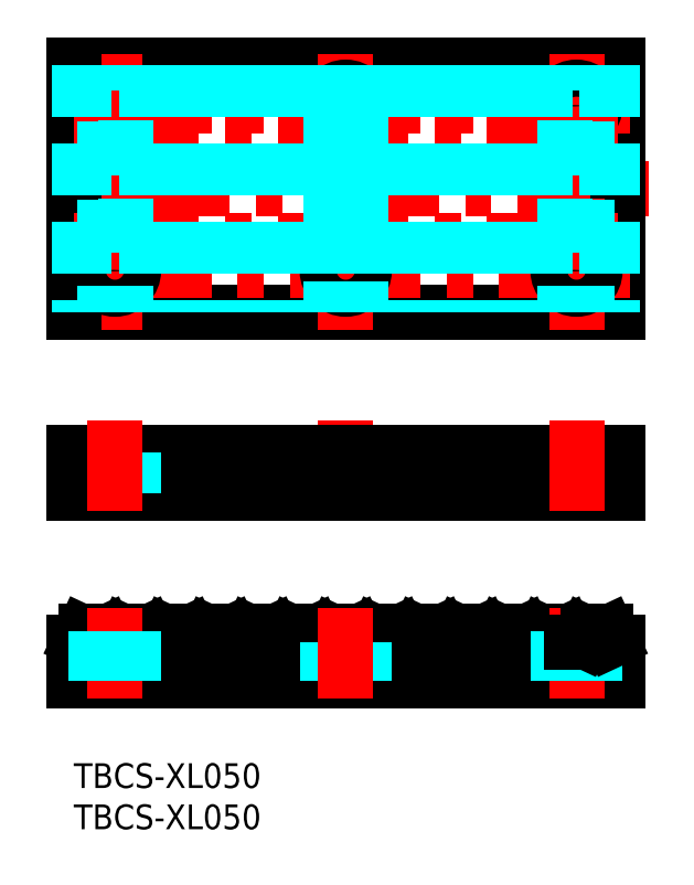
<metadata>
{"format":"dxf","ext":"dxf","renderer":"ezdxf+matplotlib","layout":"modelspace","background":"white","min_lineweight":24,"dpi":150}
</metadata>
<code>
0
SECTION
2
ENTITIES
0
INSERT
8
MSM_CONTINUOUS
2
*U2
10
0
20
0
30
0
0
INSERT
8
MSM_CONTINUOUS
2
*U3
10
0
20
0
30
0
0
LINE
8
MSM_CONTINUOUS
10
1.918e-13
20
84.77
30
0
11
66
21
84.77
31
0
0
LINE
8
MSM_CENTER
10
69.73
20
69.77
30
0
11
-3.73
21
69.77
31
0
0
LINE
8
MSM_CENTER
10
33
20
41.59
30
0
11
33
21
30.59
31
0
0
LINE
8
MSM_DASHED
10
35.25
20
32.75
30
0
11
35.25
21
37.75
31
0
0
LINE
8
MSM_DASHED
10
30.75
20
32.75
30
0
11
30.75
21
37.75
31
0
0
LINE
8
MSM_CONTINUOUS
10
66
20
54.77
30
0
11
66
21
84.77
31
0
0
LINE
8
MSM_CONTINUOUS
10
66
20
37.75
30
0
11
66
21
32.75
31
0
0
LINE
8
MSM_DASHED
10
58.75
20
32.75
30
0
11
58.75
21
37.75
31
0
0
LINE
8
MSM_DASHED
10
63.25
20
32.75
30
0
11
63.25
21
37.75
31
0
0
LINE
8
MSM_CONTINUOUS
10
1.918e-13
20
54.77
30
0
11
66
21
54.77
31
0
0
LINE
8
MSM_CENTER
10
61
20
52.57
30
0
11
61
21
85.98
31
0
0
LINE
8
MSM_CENTER
10
33
20
52.57
30
0
11
33
21
85.98
31
0
0
LINE
8
MSM_CENTER
10
67.5
20
79.77
30
0
11
-1.5
21
79.77
31
0
0
LINE
8
MSM_CENTER
10
67.5
20
59.77
30
0
11
-1.5
21
59.77
31
0
0
CIRCLE
8
MSM_CONTINUOUS
10
61
20
79.77
30
0
40
2.25
0
CIRCLE
8
MSM_CONTINUOUS
10
61
20
59.77
30
0
40
2.25
0
CIRCLE
8
MSM_CONTINUOUS
10
33
20
79.77
30
0
40
2.25
0
CIRCLE
8
MSM_CONTINUOUS
10
33
20
59.77
30
0
40
2.25
0
LINE
8
MSM_CONTINUOUS
10
-7.1e-15
20
37.75
30
0
11
66
21
37.75
31
0
0
LINE
8
MSM_CONTINUOUS
10
66
20
32.75
30
0
11
-7.1e-15
21
32.75
31
0
0
LINE
8
MSM_DASHED
10
7.25
20
32.75
30
0
11
7.25
21
37.75
31
0
0
LINE
8
MSM_DASHED
10
2.75
20
32.75
30
0
11
2.75
21
37.75
31
0
0
LINE
8
MSM_CONTINUOUS
10
-7.1e-15
20
37.75
30
0
11
-7.1e-15
21
32.75
31
0
0
CIRCLE
8
MSM_CONTINUOUS
10
5
20
79.77
30
0
40
2.25
0
LINE
8
MSM_CENTER
10
5
20
52.57
30
0
11
5
21
85.98
31
0
0
CIRCLE
8
MSM_CONTINUOUS
10
5
20
59.77
30
0
40
2.25
0
LINE
8
MSM_CONTINUOUS
10
1.918e-13
20
54.77
30
0
11
-7.1e-15
21
84.77
31
0
0
LINE
8
MSM_CENTER
10
61
20
41.59
30
0
11
61
21
30.59
31
0
0
LINE
8
MSM_CENTER
10
5
20
41.59
30
0
11
5
21
30.59
31
0
0
LINE
8
MSM_CENTER
10
66
20
76.12
30
0
11
1.918e-13
21
76.12
31
0
0
ARC
8
MSM_CONTINUOUS
10
14.71
20
15.05
30
0
40
0.3
50
205
51
270
0
LINE
8
MSM_CONTINUOUS
10
-7.1e-15
20
10
30
0
11
66
21
10
31
0
0
LINE
8
MSM_CONTINUOUS
10
1.456
20
16
30
0
11
3.584
21
16
31
0
0
LINE
8
MSM_CONTINUOUS
10
-7.1e-15
20
10
30
0
11
-7.1e-15
21
14.75
31
0
0
LINE
8
MSM_CONTINUOUS
10
0.491
20
14.75
30
0
11
-7.1e-15
21
14.75
31
0
0
ARC
8
MSM_CONTINUOUS
10
1.456
20
15.7
30
0
40
0.3
50
90
51
155
0
ARC
8
MSM_CONTINUOUS
10
0.491
20
15.05
30
0
40
0.3
50
270
51
335
0
LINE
8
MSM_CONTINUOUS
10
1.184
20
15.83
30
0
11
0.7629
21
14.92
31
0
0
ARC
8
MSM_CONTINUOUS
10
8.664
20
15.7
30
0
40
0.3
50
25
51
90
0
LINE
8
MSM_CONTINUOUS
10
6.264
20
15.83
30
0
11
5.843
21
14.92
31
0
0
ARC
8
MSM_CONTINUOUS
10
5.571
20
15.05
30
0
40
0.3
50
270
51
335
0
ARC
8
MSM_CONTINUOUS
10
4.549
20
15.05
30
0
40
0.3
50
205
51
270
0
ARC
8
MSM_CONTINUOUS
10
3.584
20
15.7
30
0
40
0.3
50
25
51
90
0
LINE
8
MSM_CONTINUOUS
10
5.571
20
14.75
30
0
11
4.549
21
14.75
31
0
0
LINE
8
MSM_CONTINUOUS
10
3.856
20
15.83
30
0
11
4.277
21
14.92
31
0
0
ARC
8
MSM_CONTINUOUS
10
6.536
20
15.7
30
0
40
0.3
50
90
51
155
0
LINE
8
MSM_CONTINUOUS
10
6.536
20
16
30
0
11
8.664
21
16
31
0
0
LINE
8
MSM_CONTINUOUS
10
11.62
20
16
30
0
11
13.74
21
16
31
0
0
ARC
8
MSM_CONTINUOUS
10
11.62
20
15.7
30
0
40
0.3
50
90
51
155
0
ARC
8
MSM_CONTINUOUS
10
10.65
20
15.05
30
0
40
0.3
50
270
51
335
0
ARC
8
MSM_CONTINUOUS
10
9.629
20
15.05
30
0
40
0.3
50
205
51
270
0
LINE
8
MSM_CONTINUOUS
10
10.65
20
14.75
30
0
11
9.629
21
14.75
31
0
0
LINE
8
MSM_CONTINUOUS
10
8.936
20
15.83
30
0
11
9.357
21
14.92
31
0
0
LINE
8
MSM_CONTINUOUS
10
11.34
20
15.83
30
0
11
10.92
21
14.92
31
0
0
ARC
8
MSM_CONTINUOUS
10
13.74
20
15.7
30
0
40
0.3
50
25
51
90
0
LINE
8
MSM_CONTINUOUS
10
14.02
20
15.83
30
0
11
14.44
21
14.92
31
0
0
LINE
8
MSM_CONTINUOUS
10
65.51
20
14.75
30
0
11
66
21
14.75
31
0
0
LINE
8
MSM_CONTINUOUS
10
37.02
20
16
30
0
11
39.14
21
16
31
0
0
LINE
8
MSM_CONTINUOUS
10
26.58
20
15.83
30
0
11
26.16
21
14.92
31
0
0
LINE
8
MSM_CONTINUOUS
10
20.81
20
14.75
30
0
11
19.79
21
14.75
31
0
0
LINE
8
MSM_CONTINUOUS
10
16.7
20
16
30
0
11
18.82
21
16
31
0
0
ARC
8
MSM_CONTINUOUS
10
16.7
20
15.7
30
0
40
0.3
50
90
51
155
0
ARC
8
MSM_CONTINUOUS
10
15.73
20
15.05
30
0
40
0.3
50
270
51
335
0
LINE
8
MSM_CONTINUOUS
10
15.73
20
14.75
30
0
11
14.71
21
14.75
31
0
0
LINE
8
MSM_CONTINUOUS
10
16.42
20
15.83
30
0
11
16
21
14.92
31
0
0
ARC
8
MSM_CONTINUOUS
10
19.79
20
15.05
30
0
40
0.3
50
205
51
270
0
ARC
8
MSM_CONTINUOUS
10
18.82
20
15.7
30
0
40
0.3
50
25
51
90
0
LINE
8
MSM_CONTINUOUS
10
19.1
20
15.83
30
0
11
19.52
21
14.92
31
0
0
LINE
8
MSM_CONTINUOUS
10
21.78
20
16
30
0
11
23.9
21
16
31
0
0
ARC
8
MSM_CONTINUOUS
10
21.78
20
15.7
30
0
40
0.3
50
90
51
155
0
ARC
8
MSM_CONTINUOUS
10
20.81
20
15.05
30
0
40
0.3
50
270
51
335
0
LINE
8
MSM_CONTINUOUS
10
21.5
20
15.83
30
0
11
21.08
21
14.92
31
0
0
ARC
8
MSM_CONTINUOUS
10
25.89
20
15.05
30
0
40
0.3
50
270
51
335
0
ARC
8
MSM_CONTINUOUS
10
24.87
20
15.05
30
0
40
0.3
50
205
51
270
0
ARC
8
MSM_CONTINUOUS
10
23.9
20
15.7
30
0
40
0.3
50
25
51
90
0
LINE
8
MSM_CONTINUOUS
10
24.18
20
15.83
30
0
11
24.6
21
14.92
31
0
0
LINE
8
MSM_CONTINUOUS
10
25.89
20
14.75
30
0
11
24.87
21
14.75
31
0
0
LINE
8
MSM_CONTINUOUS
10
31.94
20
16
30
0
11
34.06
21
16
31
0
0
ARC
8
MSM_CONTINUOUS
10
28.98
20
15.7
30
0
40
0.3
50
25
51
90
0
ARC
8
MSM_CONTINUOUS
10
26.86
20
15.7
30
0
40
0.3
50
90
51
155
0
LINE
8
MSM_CONTINUOUS
10
26.86
20
16
30
0
11
28.98
21
16
31
0
0
ARC
8
MSM_CONTINUOUS
10
31.94
20
15.7
30
0
40
0.3
50
90
51
155
0
ARC
8
MSM_CONTINUOUS
10
30.97
20
15.05
30
0
40
0.3
50
270
51
335
0
ARC
8
MSM_CONTINUOUS
10
29.95
20
15.05
30
0
40
0.3
50
205
51
270
0
LINE
8
MSM_CONTINUOUS
10
31.66
20
15.83
30
0
11
31.24
21
14.92
31
0
0
LINE
8
MSM_CONTINUOUS
10
29.95
20
14.75
30
0
11
30.97
21
14.75
31
0
0
LINE
8
MSM_CONTINUOUS
10
29.26
20
15.83
30
0
11
29.68
21
14.92
31
0
0
ARC
8
MSM_CONTINUOUS
10
35.03
20
15.05
30
0
40
0.3
50
205
51
270
0
ARC
8
MSM_CONTINUOUS
10
34.06
20
15.7
30
0
40
0.3
50
25
51
90
0
LINE
8
MSM_CONTINUOUS
10
34.34
20
15.83
30
0
11
34.76
21
14.92
31
0
0
ARC
8
MSM_CONTINUOUS
10
37.02
20
15.7
30
0
40
0.3
50
90
51
155
0
ARC
8
MSM_CONTINUOUS
10
36.05
20
15.05
30
0
40
0.3
50
270
51
335
0
LINE
8
MSM_CONTINUOUS
10
36.74
20
15.83
30
0
11
36.32
21
14.92
31
0
0
LINE
8
MSM_CONTINUOUS
10
35.03
20
14.75
30
0
11
36.05
21
14.75
31
0
0
ARC
8
MSM_CONTINUOUS
10
49.3
20
15.7
30
0
40
0.3
50
25
51
90
0
LINE
8
MSM_CONTINUOUS
10
42.1
20
16
30
0
11
44.22
21
16
31
0
0
LINE
8
MSM_CONTINUOUS
10
40.11
20
14.75
30
0
11
41.13
21
14.75
31
0
0
ARC
8
MSM_CONTINUOUS
10
40.11
20
15.05
30
0
40
0.3
50
205
51
270
0
ARC
8
MSM_CONTINUOUS
10
39.14
20
15.7
30
0
40
0.3
50
25
51
90
0
LINE
8
MSM_CONTINUOUS
10
39.42
20
15.83
30
0
11
39.84
21
14.92
31
0
0
ARC
8
MSM_CONTINUOUS
10
42.1
20
15.7
30
0
40
0.3
50
90
51
155
0
ARC
8
MSM_CONTINUOUS
10
41.13
20
15.05
30
0
40
0.3
50
270
51
335
0
LINE
8
MSM_CONTINUOUS
10
41.82
20
15.83
30
0
11
41.4
21
14.92
31
0
0
LINE
8
MSM_CONTINUOUS
10
46.9
20
15.83
30
0
11
46.48
21
14.92
31
0
0
ARC
8
MSM_CONTINUOUS
10
46.21
20
15.05
30
0
40
0.3
50
270
51
335
0
ARC
8
MSM_CONTINUOUS
10
45.19
20
15.05
30
0
40
0.3
50
205
51
270
0
ARC
8
MSM_CONTINUOUS
10
44.22
20
15.7
30
0
40
0.3
50
25
51
90
0
LINE
8
MSM_CONTINUOUS
10
45.19
20
14.75
30
0
11
46.21
21
14.75
31
0
0
LINE
8
MSM_CONTINUOUS
10
44.5
20
15.83
30
0
11
44.92
21
14.92
31
0
0
ARC
8
MSM_CONTINUOUS
10
47.18
20
15.7
30
0
40
0.3
50
90
51
155
0
LINE
8
MSM_CONTINUOUS
10
47.18
20
16
30
0
11
49.3
21
16
31
0
0
ARC
8
MSM_CONTINUOUS
10
55.35
20
15.05
30
0
40
0.3
50
205
51
270
0
LINE
8
MSM_CONTINUOUS
10
52.26
20
16
30
0
11
54.38
21
16
31
0
0
ARC
8
MSM_CONTINUOUS
10
52.26
20
15.7
30
0
40
0.3
50
90
51
155
0
ARC
8
MSM_CONTINUOUS
10
51.29
20
15.05
30
0
40
0.3
50
270
51
335
0
ARC
8
MSM_CONTINUOUS
10
50.27
20
15.05
30
0
40
0.3
50
205
51
270
0
LINE
8
MSM_CONTINUOUS
10
50.27
20
14.75
30
0
11
51.29
21
14.75
31
0
0
LINE
8
MSM_CONTINUOUS
10
51.98
20
15.83
30
0
11
51.56
21
14.92
31
0
0
LINE
8
MSM_CONTINUOUS
10
49.58
20
15.83
30
0
11
50
21
14.92
31
0
0
ARC
8
MSM_CONTINUOUS
10
54.38
20
15.7
30
0
40
0.3
50
25
51
90
0
LINE
8
MSM_CONTINUOUS
10
54.66
20
15.83
30
0
11
55.08
21
14.92
31
0
0
LINE
8
MSM_CONTINUOUS
10
57.34
20
16
30
0
11
59.46
21
16
31
0
0
ARC
8
MSM_CONTINUOUS
10
57.34
20
15.7
30
0
40
0.3
50
90
51
155
0
ARC
8
MSM_CONTINUOUS
10
56.37
20
15.05
30
0
40
0.3
50
270
51
335
0
LINE
8
MSM_CONTINUOUS
10
55.35
20
14.75
30
0
11
56.37
21
14.75
31
0
0
LINE
8
MSM_CONTINUOUS
10
57.06
20
15.83
30
0
11
56.64
21
14.92
31
0
0
ARC
8
MSM_CONTINUOUS
10
60.43
20
15.05
30
0
40
0.3
50
205
51
270
0
ARC
8
MSM_CONTINUOUS
10
59.46
20
15.7
30
0
40
0.3
50
25
51
90
0
LINE
8
MSM_CONTINUOUS
10
59.74
20
15.83
30
0
11
60.16
21
14.92
31
0
0
LINE
8
MSM_CONTINUOUS
10
66
20
14.75
30
0
11
66
21
10
31
0
0
LINE
8
MSM_CENTER
10
61
20
18.84
30
0
11
61
21
7.844
31
0
0
LINE
8
MSM_DASHED
10
63.25
20
10
30
0
11
63.25
21
16
31
0
0
LINE
8
MSM_DASHED
10
58.75
20
10
30
0
11
58.75
21
16
31
0
0
LINE
8
MSM_DASHED
10
30.75
20
10
30
0
11
30.75
21
14.75
31
0
0
LINE
8
MSM_DASHED
10
35.25
20
10
30
0
11
35.25
21
14.75
31
0
0
LINE
8
MSM_CENTER
10
33
20
18.84
30
0
11
33
21
7.844
31
0
0
LINE
8
MSM_CENTER
10
5
20
18.84
30
0
11
5
21
7.844
31
0
0
LINE
8
MSM_DASHED
10
2.75
20
10
30
0
11
2.75
21
16
31
0
0
LINE
8
MSM_DASHED
10
7.25
20
10
30
0
11
7.25
21
16
31
0
0
LINE
8
MSM_CENTER
10
66
20
63.42
30
0
11
1.918e-13
21
63.42
31
0
0
LINE
8
MSM_CONTINUOUS
10
62.42
20
16
30
0
11
64.54
21
16
31
0
0
ARC
8
MSM_CONTINUOUS
10
62.42
20
15.7
30
0
40
0.3
50
90
51
155
0
ARC
8
MSM_CONTINUOUS
10
61.45
20
15.05
30
0
40
0.3
50
270
51
335
0
LINE
8
MSM_CONTINUOUS
10
62.14
20
15.83
30
0
11
61.72
21
14.92
31
0
0
ARC
8
MSM_CONTINUOUS
10
65.51
20
15.05
30
0
40
0.3
50
205
51
270
0
ARC
8
MSM_CONTINUOUS
10
64.54
20
15.7
30
0
40
0.3
50
25
51
90
0
LINE
8
MSM_CONTINUOUS
10
64.82
20
15.83
30
0
11
65.24
21
14.92
31
0
0
LINE
8
MSM_CONTINUOUS
10
60.43
20
14.75
30
0
11
61.45
21
14.75
31
0
0
LINE
8
MSM_DASHED
10
1.265
20
84.77
30
0
11
1.265
21
54.77
31
0
0
LINE
8
MSM_DASHED
10
0.6821
20
84.77
30
0
11
0.6821
21
54.77
31
0
0
LINE
8
MSM_DASHED
10
3.775
20
84.77
30
0
11
3.775
21
81.66
31
0
0
LINE
8
MSM_DASHED
10
4.358
20
84.77
30
0
11
4.358
21
81.93
31
0
0
LINE
8
MSM_DASHED
10
6.345
20
84.77
30
0
11
6.345
21
81.57
31
0
0
LINE
8
MSM_DASHED
10
5.762
20
84.77
30
0
11
5.762
21
81.89
31
0
0
LINE
8
MSM_DASHED
10
8.855
20
84.77
30
0
11
8.855
21
54.77
31
0
0
LINE
8
MSM_DASHED
10
9.438
20
84.77
30
0
11
9.438
21
54.77
31
0
0
LINE
8
MSM_DASHED
10
11.42
20
84.77
30
0
11
11.42
21
54.77
31
0
0
LINE
8
MSM_DASHED
10
10.84
20
84.77
30
0
11
10.84
21
54.77
31
0
0
LINE
8
MSM_DASHED
10
13.94
20
84.77
30
0
11
13.94
21
54.77
31
0
0
LINE
8
MSM_DASHED
10
14.52
20
84.77
30
0
11
14.52
21
54.77
31
0
0
LINE
8
MSM_DASHED
10
16.5
20
84.77
30
0
11
16.5
21
54.77
31
0
0
LINE
8
MSM_DASHED
10
15.92
20
84.77
30
0
11
15.92
21
54.77
31
0
0
LINE
8
MSM_DASHED
10
19.02
20
84.77
30
0
11
19.02
21
54.77
31
0
0
LINE
8
MSM_DASHED
10
19.6
20
84.77
30
0
11
19.6
21
54.77
31
0
0
LINE
8
MSM_DASHED
10
21.58
20
84.77
30
0
11
21.58
21
54.77
31
0
0
LINE
8
MSM_DASHED
10
21
20
84.77
30
0
11
21
21
54.77
31
0
0
LINE
8
MSM_DASHED
10
24.1
20
84.77
30
0
11
24.1
21
54.77
31
0
0
LINE
8
MSM_DASHED
10
24.68
20
84.77
30
0
11
24.68
21
54.77
31
0
0
LINE
8
MSM_DASHED
10
26.66
20
84.77
30
0
11
26.66
21
54.77
31
0
0
LINE
8
MSM_DASHED
10
26.08
20
84.77
30
0
11
26.08
21
54.77
31
0
0
LINE
8
MSM_DASHED
10
29.18
20
84.77
30
0
11
29.18
21
54.77
31
0
0
LINE
8
MSM_DASHED
10
29.76
20
84.77
30
0
11
29.76
21
54.77
31
0
0
LINE
8
MSM_DASHED
10
31.74
20
84.77
30
0
11
31.74
21
81.64
31
0
0
LINE
8
MSM_DASHED
10
31.16
20
84.77
30
0
11
31.16
21
81.07
31
0
0
LINE
8
MSM_DASHED
10
34.26
20
84.77
30
0
11
34.26
21
81.64
31
0
0
LINE
8
MSM_DASHED
10
34.84
20
84.77
30
0
11
34.84
21
81.07
31
0
0
LINE
8
MSM_DASHED
10
36.82
20
84.77
30
0
11
36.82
21
54.77
31
0
0
LINE
8
MSM_DASHED
10
36.24
20
84.77
30
0
11
36.24
21
54.77
31
0
0
LINE
8
MSM_DASHED
10
39.34
20
84.77
30
0
11
39.34
21
54.77
31
0
0
LINE
8
MSM_DASHED
10
39.92
20
84.77
30
0
11
39.92
21
54.77
31
0
0
LINE
8
MSM_DASHED
10
41.9
20
84.77
30
0
11
41.9
21
54.77
31
0
0
LINE
8
MSM_DASHED
10
41.32
20
84.77
30
0
11
41.32
21
54.77
31
0
0
LINE
8
MSM_DASHED
10
44.42
20
84.77
30
0
11
44.42
21
54.77
31
0
0
LINE
8
MSM_DASHED
10
45
20
84.77
30
0
11
45
21
54.77
31
0
0
LINE
8
MSM_DASHED
10
46.98
20
84.77
30
0
11
46.98
21
54.77
31
0
0
LINE
8
MSM_DASHED
10
46.4
20
84.77
30
0
11
46.4
21
54.77
31
0
0
LINE
8
MSM_DASHED
10
49.5
20
84.77
30
0
11
49.5
21
54.77
31
0
0
LINE
8
MSM_DASHED
10
50.08
20
84.77
30
0
11
50.08
21
54.77
31
0
0
LINE
8
MSM_DASHED
10
52.06
20
84.77
30
0
11
52.06
21
54.77
31
0
0
LINE
8
MSM_DASHED
10
51.48
20
84.77
30
0
11
51.48
21
54.77
31
0
0
LINE
8
MSM_DASHED
10
54.58
20
84.77
30
0
11
54.58
21
54.77
31
0
0
LINE
8
MSM_DASHED
10
55.16
20
84.77
30
0
11
55.16
21
54.77
31
0
0
LINE
8
MSM_DASHED
10
57.14
20
84.77
30
0
11
57.14
21
54.77
31
0
0
LINE
8
MSM_DASHED
10
56.56
20
84.77
30
0
11
56.56
21
54.77
31
0
0
LINE
8
MSM_DASHED
10
59.66
20
84.77
30
0
11
59.66
21
81.57
31
0
0
LINE
8
MSM_DASHED
10
60.24
20
84.77
30
0
11
60.24
21
81.89
31
0
0
LINE
8
MSM_DASHED
10
62.22
20
84.77
30
0
11
62.22
21
81.66
31
0
0
LINE
8
MSM_DASHED
10
61.64
20
84.77
30
0
11
61.64
21
81.93
31
0
0
LINE
8
MSM_DASHED
10
64.74
20
84.77
30
0
11
64.74
21
54.77
31
0
0
LINE
8
MSM_DASHED
10
65.32
20
84.77
30
0
11
65.32
21
54.77
31
0
0
LINE
8
MSM_DASHED
10
62.22
20
57.88
30
0
11
62.22
21
54.77
31
0
0
LINE
8
MSM_DASHED
10
61.64
20
57.61
30
0
11
61.64
21
54.77
31
0
0
LINE
8
MSM_DASHED
10
60.24
20
57.65
30
0
11
60.24
21
54.77
31
0
0
LINE
8
MSM_DASHED
10
59.66
20
57.97
30
0
11
59.66
21
54.77
31
0
0
LINE
8
MSM_DASHED
10
62.22
20
77.88
30
0
11
62.22
21
61.66
31
0
0
LINE
8
MSM_DASHED
10
61.64
20
77.61
30
0
11
61.64
21
61.93
31
0
0
LINE
8
MSM_DASHED
10
60.24
20
77.65
30
0
11
60.24
21
61.89
31
0
0
LINE
8
MSM_DASHED
10
59.66
20
77.97
30
0
11
59.66
21
61.57
31
0
0
LINE
8
MSM_DASHED
10
34.84
20
78.47
30
0
11
34.84
21
61.07
31
0
0
LINE
8
MSM_DASHED
10
34.26
20
77.9
30
0
11
34.26
21
61.64
31
0
0
LINE
8
MSM_DASHED
10
31.74
20
77.9
30
0
11
31.74
21
61.64
31
0
0
LINE
8
MSM_DASHED
10
31.16
20
78.47
30
0
11
31.16
21
61.07
31
0
0
LINE
8
MSM_DASHED
10
34.84
20
58.47
30
0
11
34.84
21
54.77
31
0
0
LINE
8
MSM_DASHED
10
34.26
20
57.9
30
0
11
34.26
21
54.77
31
0
0
LINE
8
MSM_DASHED
10
31.74
20
57.9
30
0
11
31.74
21
54.77
31
0
0
LINE
8
MSM_DASHED
10
31.16
20
58.47
30
0
11
31.16
21
54.77
31
0
0
LINE
8
MSM_DASHED
10
6.345
20
57.97
30
0
11
6.345
21
54.77
31
0
0
LINE
8
MSM_DASHED
10
5.762
20
57.65
30
0
11
5.762
21
54.77
31
0
0
LINE
8
MSM_DASHED
10
4.358
20
57.61
30
0
11
4.358
21
54.77
31
0
0
LINE
8
MSM_DASHED
10
3.775
20
57.88
30
0
11
3.775
21
54.77
31
0
0
LINE
8
MSM_DASHED
10
6.345
20
77.97
30
0
11
6.345
21
61.57
31
0
0
LINE
8
MSM_DASHED
10
5.762
20
77.65
30
0
11
5.762
21
61.89
31
0
0
LINE
8
MSM_DASHED
10
4.358
20
77.61
30
0
11
4.358
21
61.93
31
0
0
LINE
8
MSM_DASHED
10
3.775
20
77.88
30
0
11
3.775
21
61.66
31
0
0
ENDSEC
0
EOF

</code>
